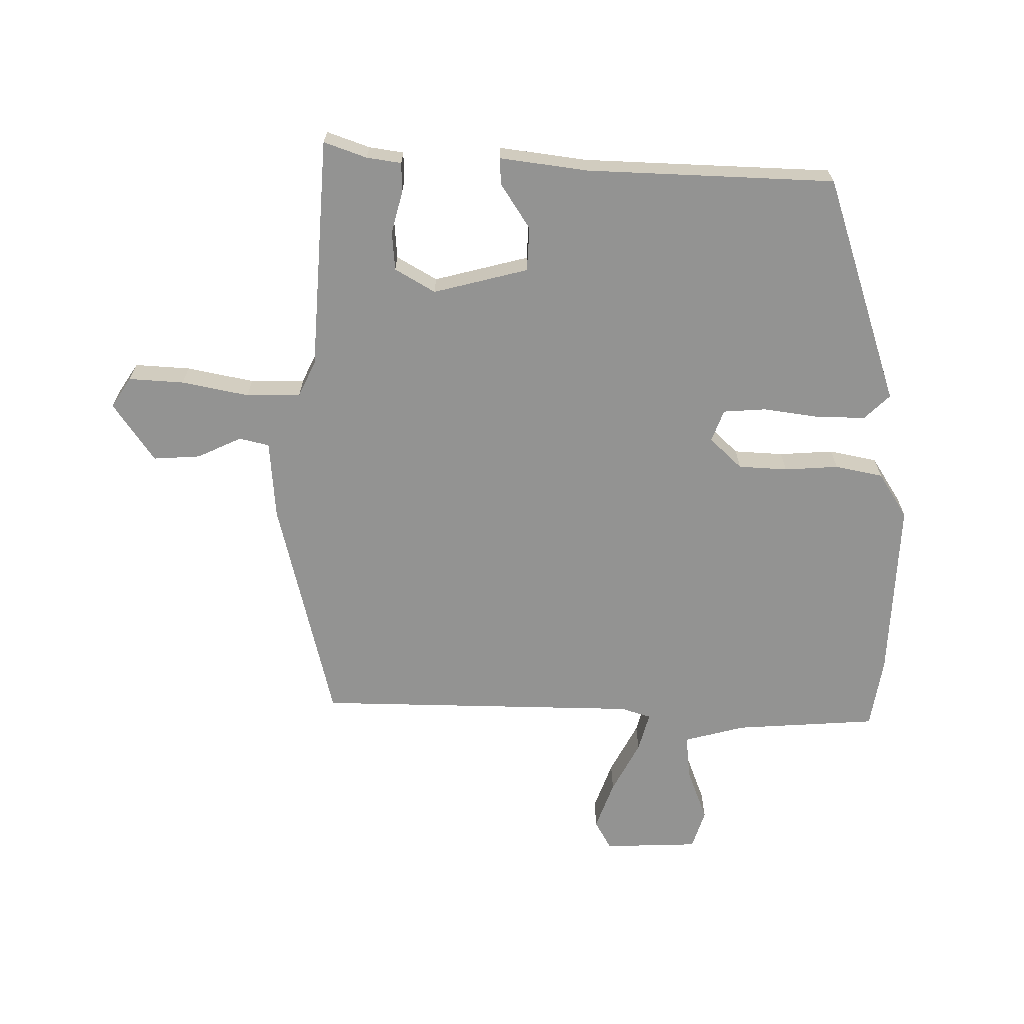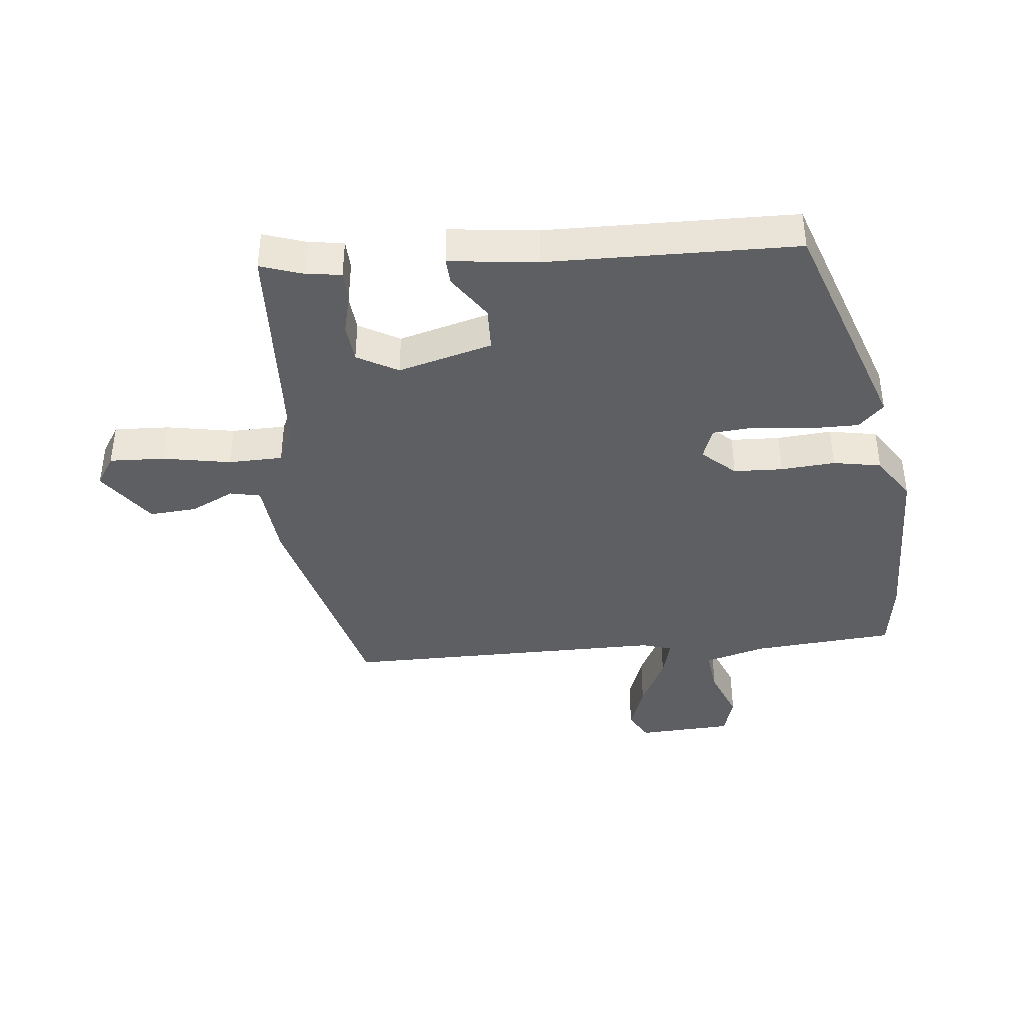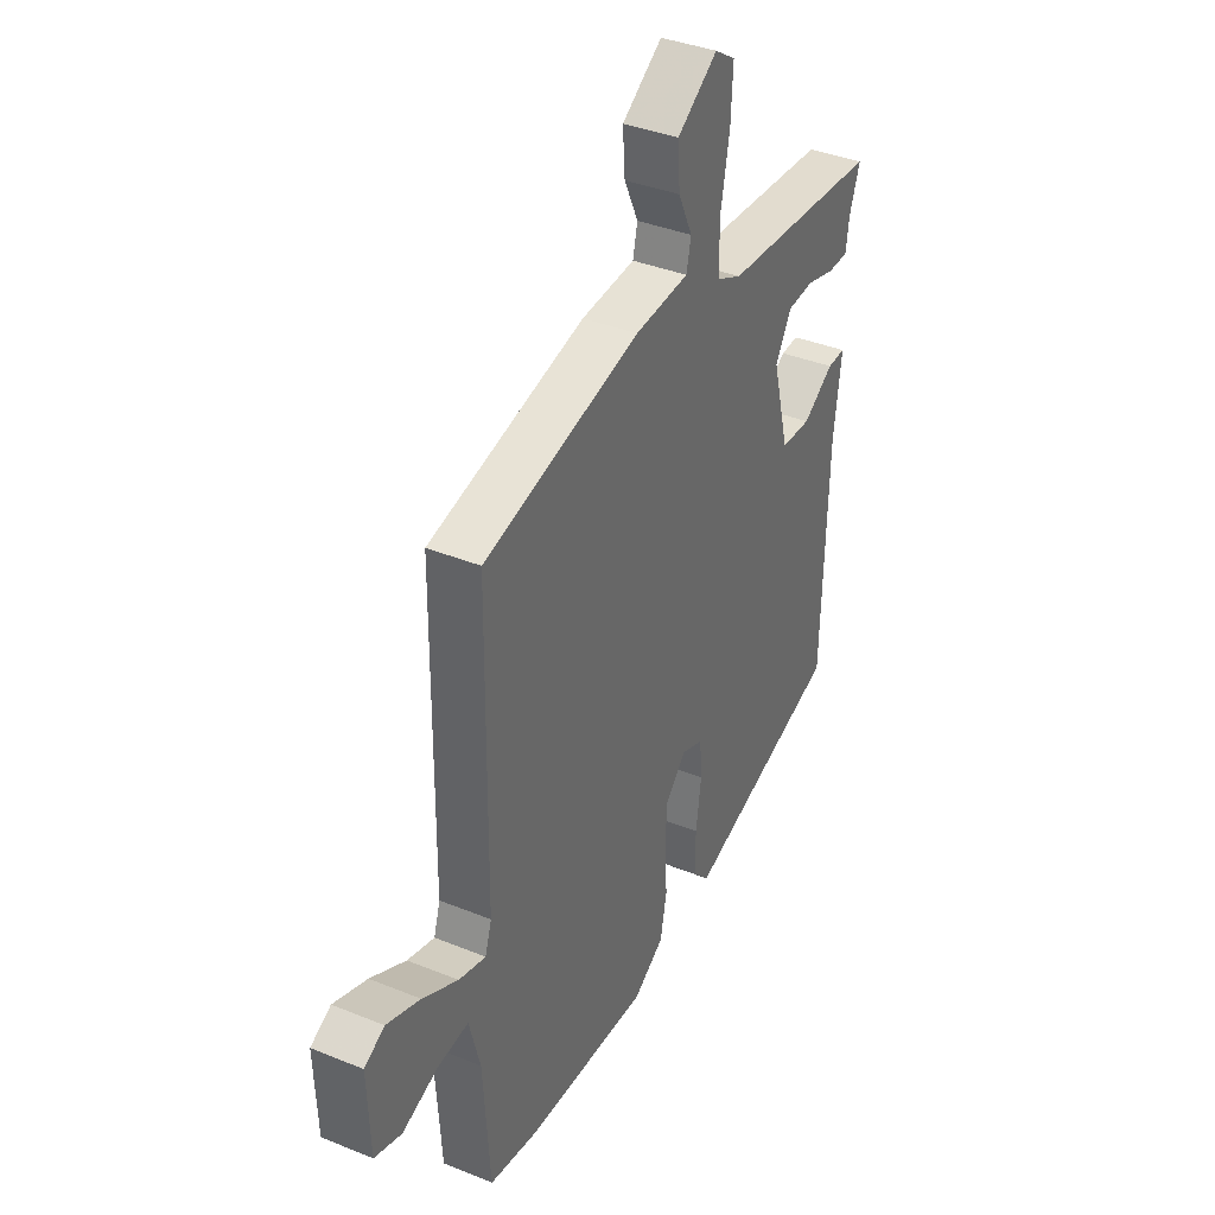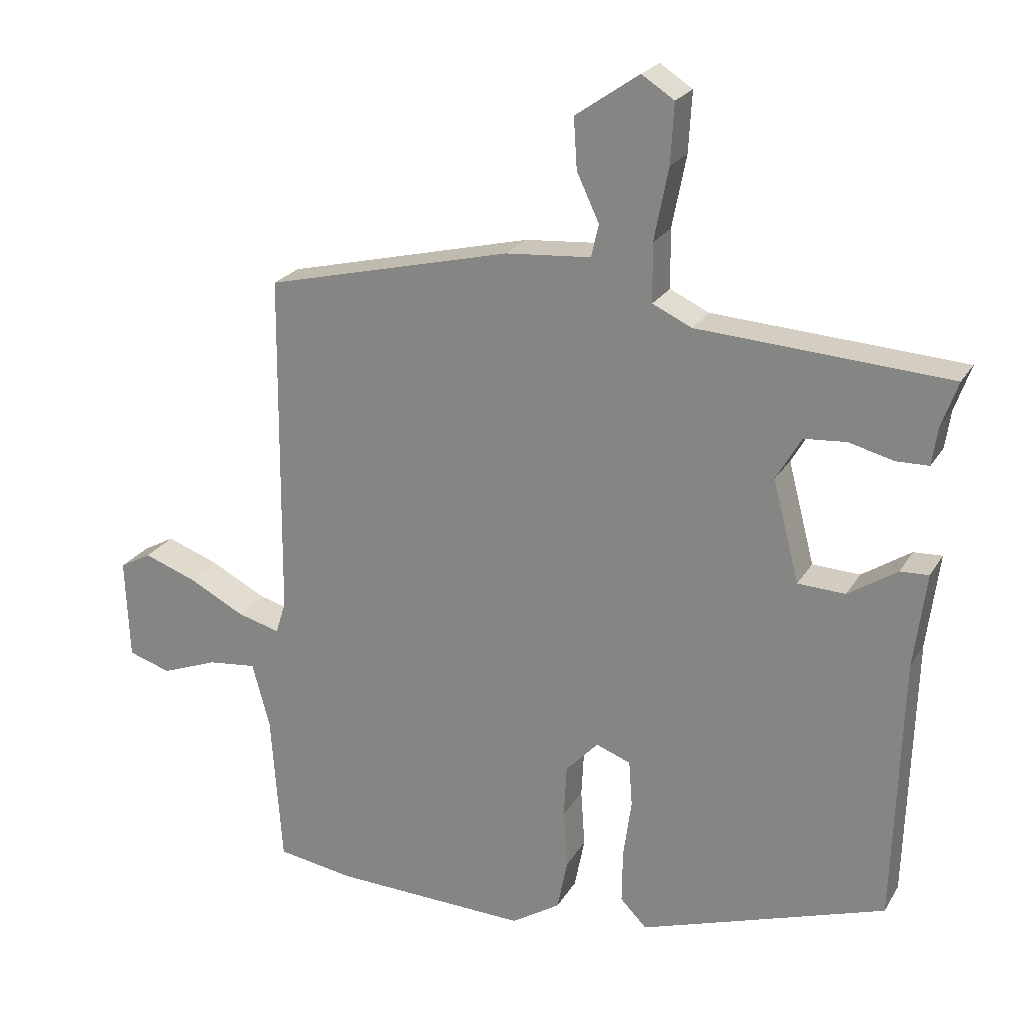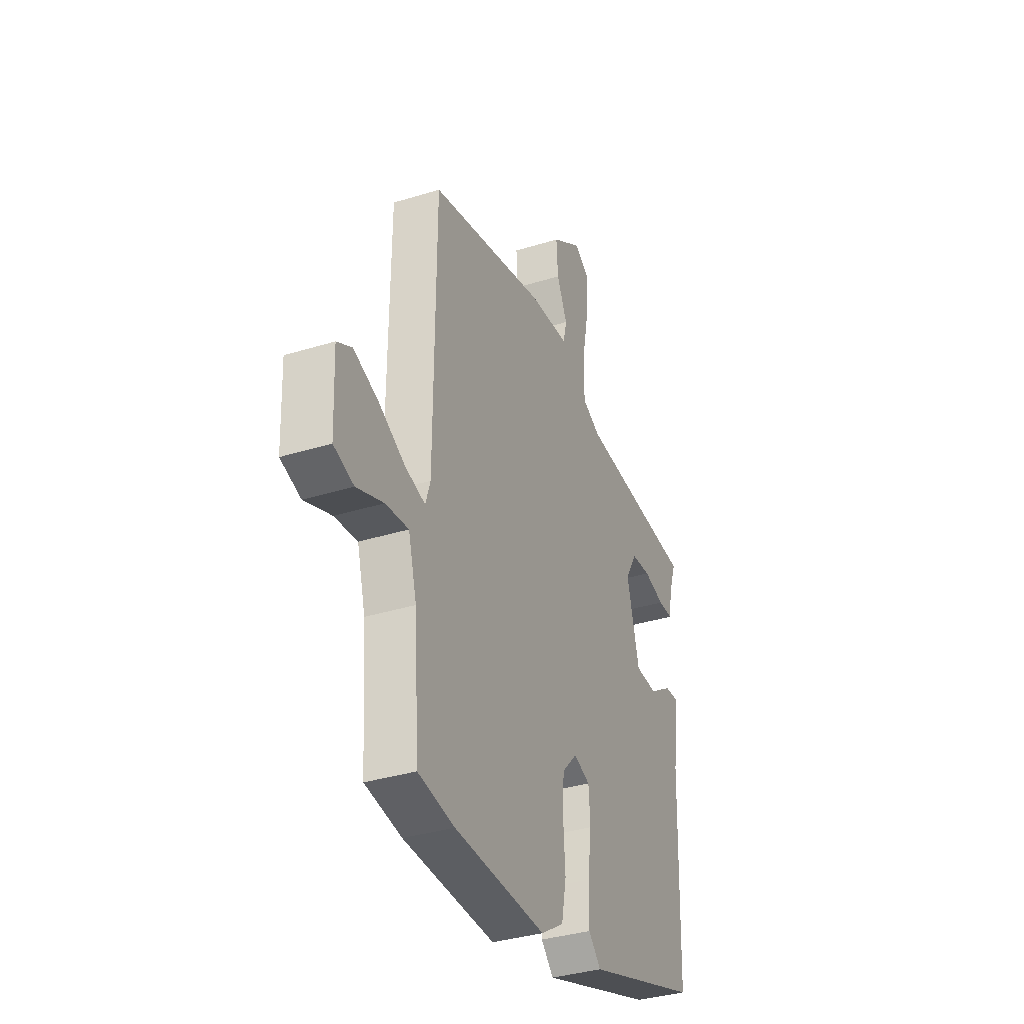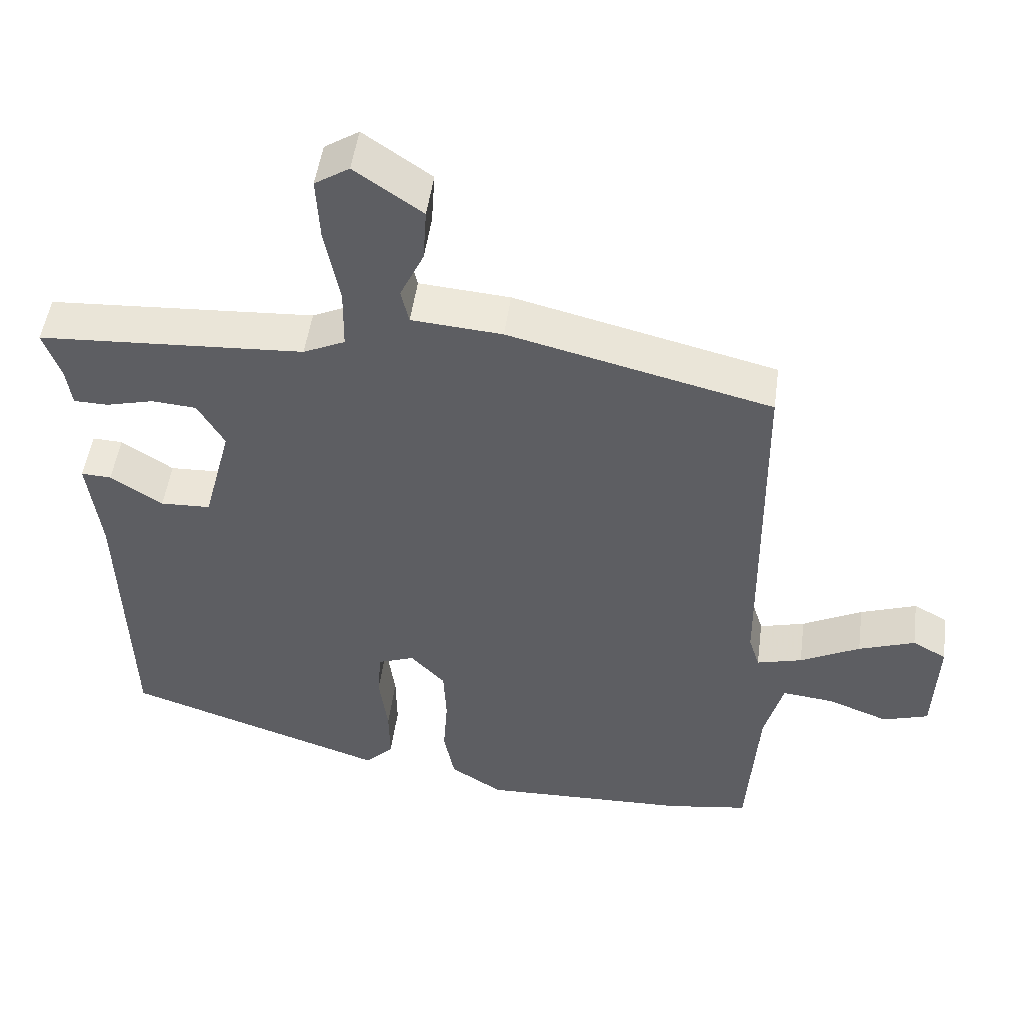
<metadata>
{"format":"obj","ext":"obj","renderer":"f3d","projection":"perspective","resolution":1024,"background":"white","views":[{"elev":-66.6,"azim":89.2,"up":"+Y"},{"elev":-40.1,"azim":96.5,"up":"+Y"},{"elev":37.5,"azim":-62.5,"up":"+Z"},{"elev":23.1,"azim":23.5,"up":"+Z"},{"elev":-35.7,"azim":-67.8,"up":"+Z"},{"elev":49.6,"azim":-172.3,"up":"+Z"}]}
</metadata>
<code>
v 0.512 0.07 0.453
v 0.488 0.07 0.385
v 0.48 0.07 0.33
v 0.432 0.07 0.329
v 0.366 0.07 0.346
v 0.304 0.07 0.341
v 0.267 0.07 0.277
v 0.306 0.07 0.127
v 0.376 0.07 0.124
v 0.448 0.07 0.171
v 0.49 0.07 0.173
v 0.472 0.07 0.033
v 0.46 0.07 -0.361
v 0.096 0.07 -0.482
v 0.057 0.07 -0.442
v 0.058 0.07 -0.363
v 0.07 0.07 -0.275
v 0.065 0.07 -0.207
v 0.014 0.07 -0.188
v -0.034 0.07 -0.239
v -0.038 0.07 -0.317
v -0.032 0.07 -0.403
v -0.047 0.07 -0.479
v -0.119 0.07 -0.525
v -0.407 0.07 -0.515
v -0.521 0.07 -0.497
v -0.537 0.07 -0.271
v -0.563 0.07 -0.174
v -0.635 0.07 -0.182
v -0.719 0.07 -0.214
v -0.782 0.07 -0.194
v -0.788 0.07 -0.043
v -0.741 0.07 -0.017
v -0.663 0.07 -0.045
v -0.58 0.07 -0.088
v -0.517 0.07 -0.105
v -0.502 0.07 -0.057
v -0.497 0.07 0.458
v -0.132 0.07 0.547
v -0.006 0.07 0.557
v 0.005 0.07 0.605
v -0.028 0.07 0.675
v -0.033 0.07 0.75
v 0.061 0.07 0.815
v 0.109 0.07 0.784
v 0.104 0.07 0.696
v 0.083 0.07 0.589
v 0.084 0.07 0.503
v 0.142 0.07 0.476
v 0.512 0 0.453
v 0.488 0 0.385
v 0.48 0 0.33
v 0.432 0 0.329
v 0.366 0 0.346
v 0.304 0 0.341
v 0.267 0 0.277
v 0.306 0 0.127
v 0.376 0 0.124
v 0.448 0 0.171
v 0.49 0 0.173
v 0.472 0 0.033
v 0.46 0 -0.361
v 0.096 0 -0.482
v 0.057 0 -0.442
v 0.058 0 -0.363
v 0.07 0 -0.275
v 0.065 0 -0.207
v 0.014 0 -0.188
v -0.034 0 -0.239
v -0.038 0 -0.317
v -0.032 0 -0.403
v -0.047 0 -0.479
v -0.119 0 -0.525
v -0.407 0 -0.515
v -0.521 0 -0.497
v -0.537 0 -0.271
v -0.563 0 -0.174
v -0.635 0 -0.182
v -0.719 0 -0.214
v -0.782 0 -0.194
v -0.788 0 -0.043
v -0.741 0 -0.017
v -0.663 0 -0.045
v -0.58 0 -0.088
v -0.517 0 -0.105
v -0.502 0 -0.057
v -0.497 0 0.458
v -0.132 0 0.547
v -0.006 0 0.557
v 0.005 0 0.605
v -0.028 0 0.675
v -0.033 0 0.75
v 0.061 0 0.815
v 0.109 0 0.784
v 0.104 0 0.696
v 0.083 0 0.589
v 0.084 0 0.503
v 0.142 0 0.476
f 44 45 46 47
f 44 47 48
f 41 42 43 44
f 40 41 44 48
f 37 38 39 40
f 36 37 40 48
f 32 33 34 35
f 32 35 36
f 29 30 31 32
f 28 29 32 36
f 27 28 36 48
f 21 22 23 24
f 20 21 24 25
f 19 20 25 26
f 14 15 16 17
f 12 13 14 17
f 12 17 18
f 9 10 11 12
f 8 9 12 18
f 7 8 18 19
f 2 3 4 5
f 49 1 2 5
f 49 5 6
f 48 49 6 7
f 26 27 48
f 7 19 26 48
f 96 95 94 93
f 97 96 93
f 93 92 91 90
f 97 93 90 89
f 89 88 87 86
f 97 89 86 85
f 84 83 82 81
f 85 84 81
f 81 80 79 78
f 85 81 78 77
f 97 85 77 76
f 73 72 71 70
f 74 73 70 69
f 75 74 69 68
f 66 65 64 63
f 66 63 62 61
f 67 66 61
f 61 60 59 58
f 67 61 58 57
f 68 67 57 56
f 54 53 52 51
f 54 51 50 98
f 55 54 98
f 56 55 98 97
f 97 76 75
f 97 75 68 56
f 1 50 51 2
f 2 51 52 3
f 3 52 53 4
f 4 53 54 5
f 5 54 55 6
f 6 55 56 7
f 7 56 57 8
f 8 57 58 9
f 9 58 59 10
f 10 59 60 11
f 11 60 61 12
f 12 61 62 13
f 13 62 63 14
f 14 63 64 15
f 15 64 65 16
f 16 65 66 17
f 17 66 67 18
f 18 67 68 19
f 19 68 69 20
f 20 69 70 21
f 21 70 71 22
f 22 71 72 23
f 23 72 73 24
f 24 73 74 25
f 25 74 75 26
f 26 75 76 27
f 27 76 77 28
f 28 77 78 29
f 29 78 79 30
f 30 79 80 31
f 31 80 81 32
f 32 81 82 33
f 33 82 83 34
f 34 83 84 35
f 35 84 85 36
f 36 85 86 37
f 37 86 87 38
f 38 87 88 39
f 39 88 89 40
f 40 89 90 41
f 41 90 91 42
f 42 91 92 43
f 43 92 93 44
f 44 93 94 45
f 45 94 95 46
f 46 95 96 47
f 47 96 97 48
f 48 97 98 49
f 49 98 50 1

</code>
